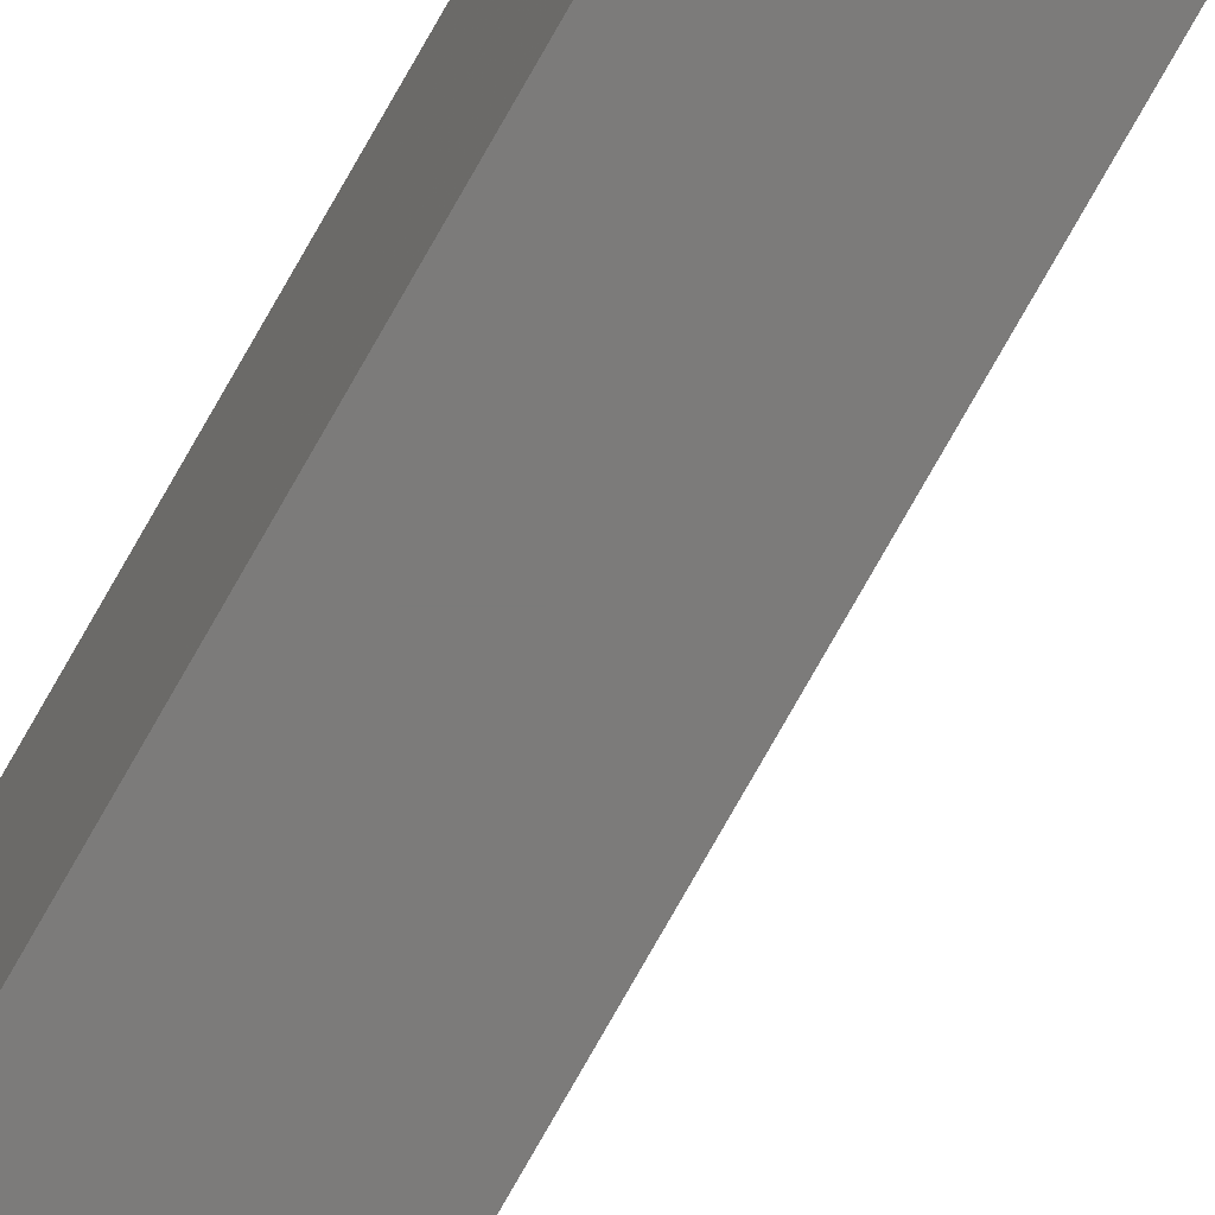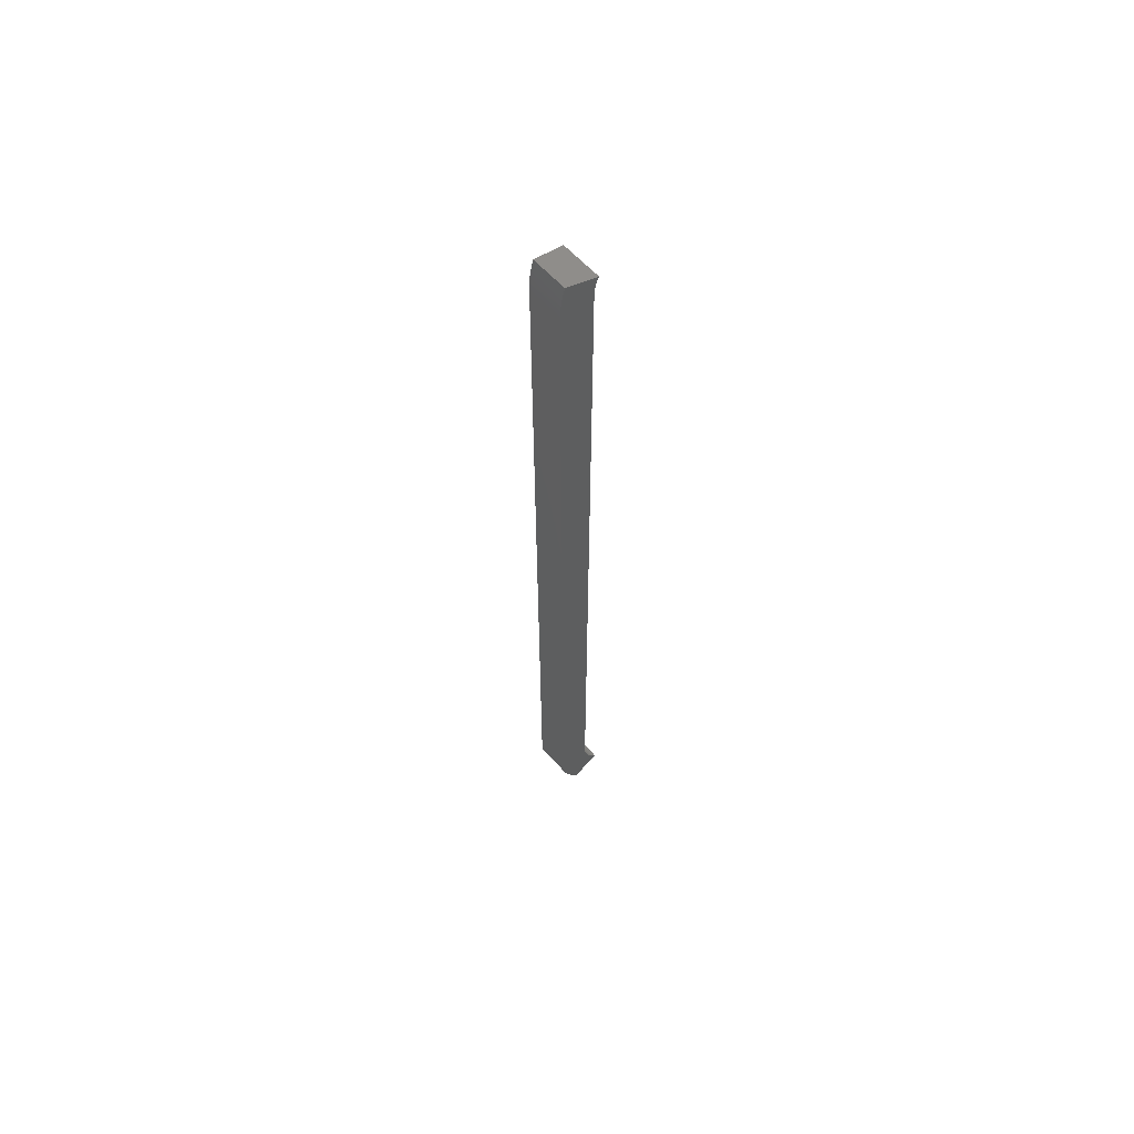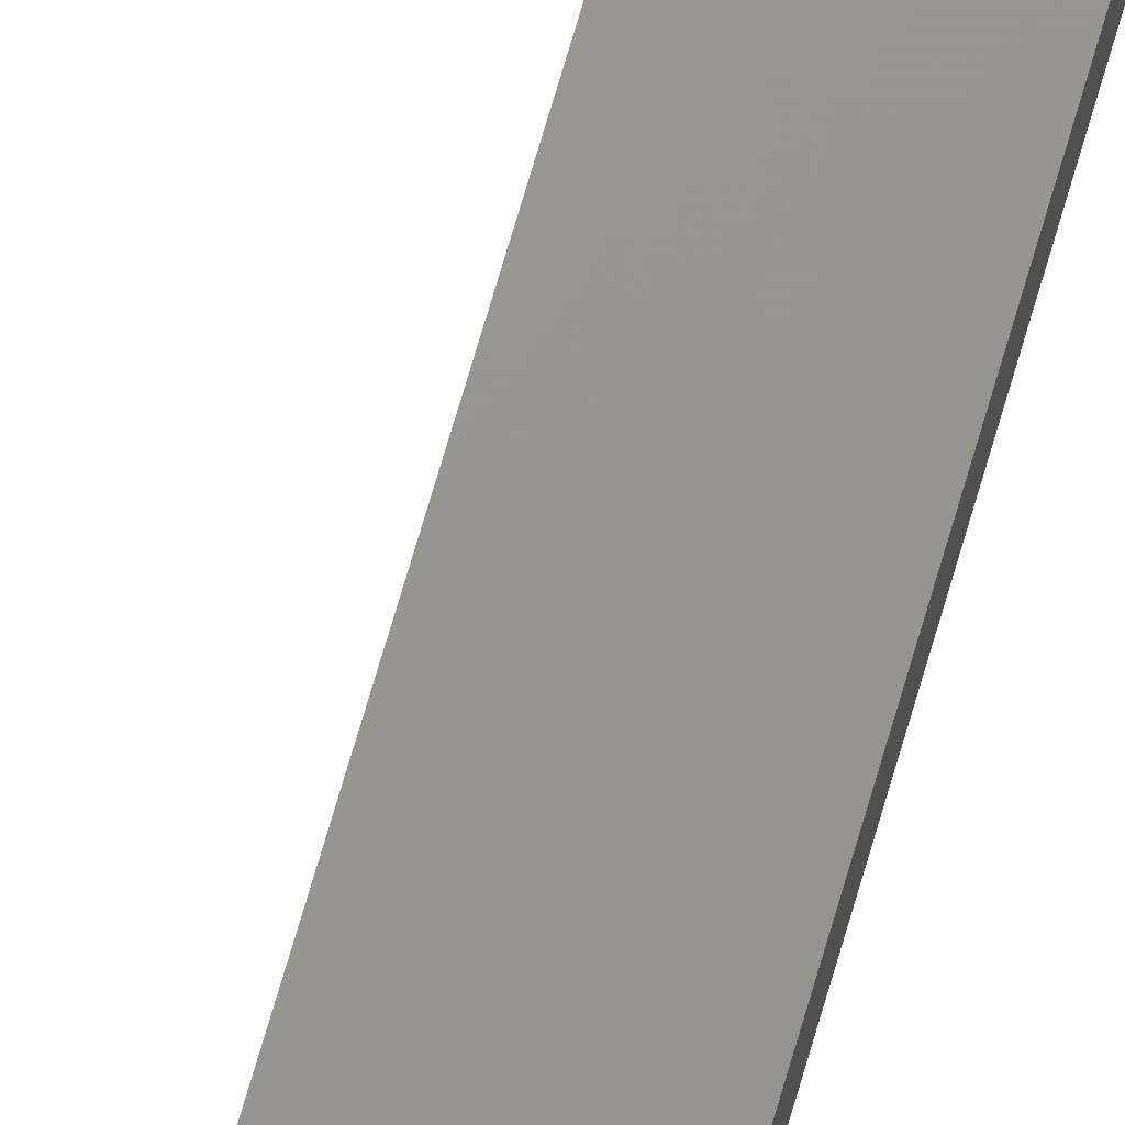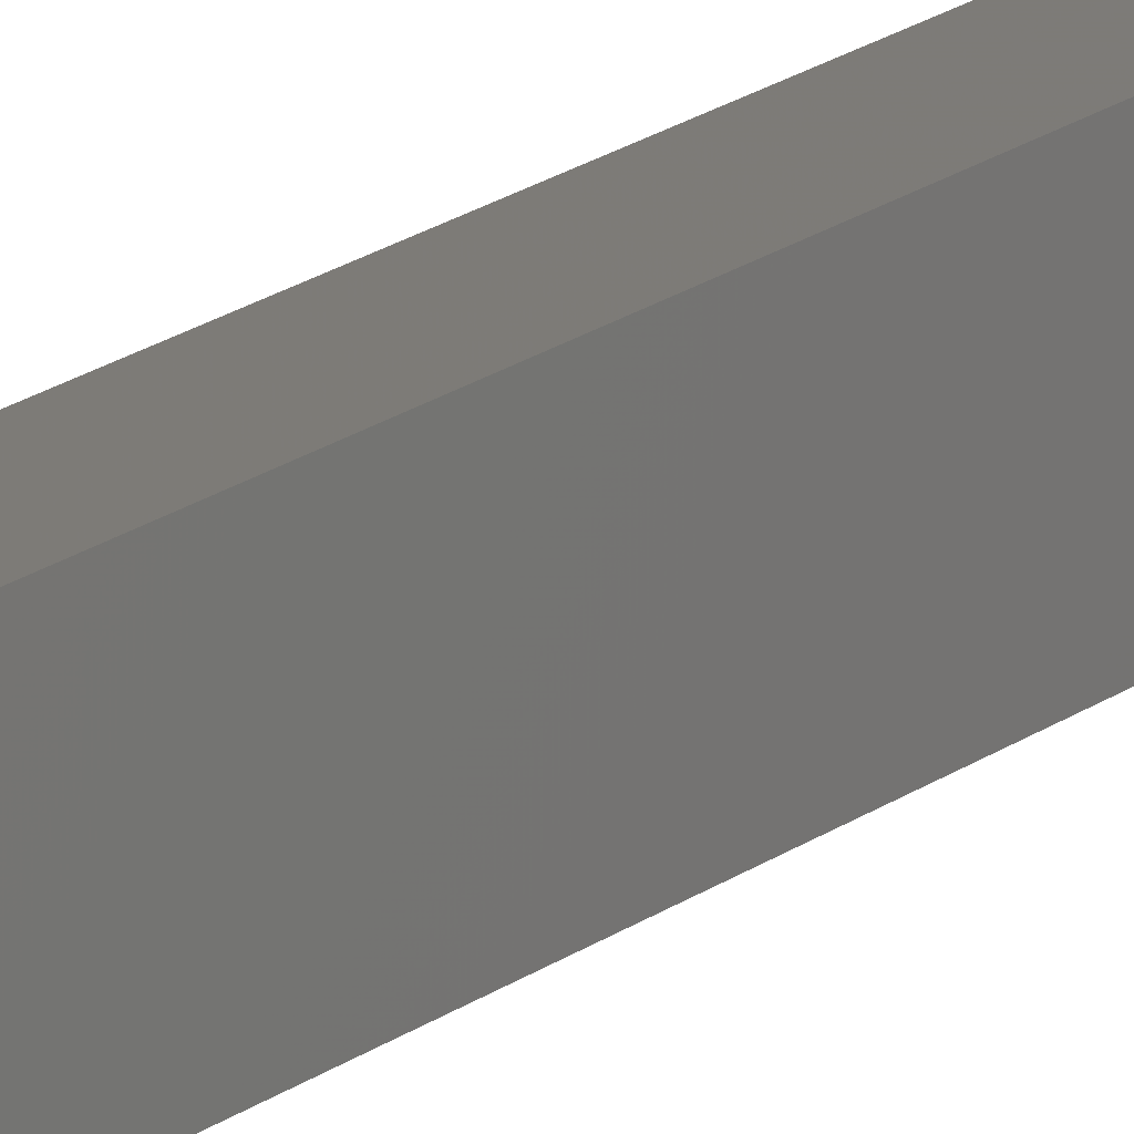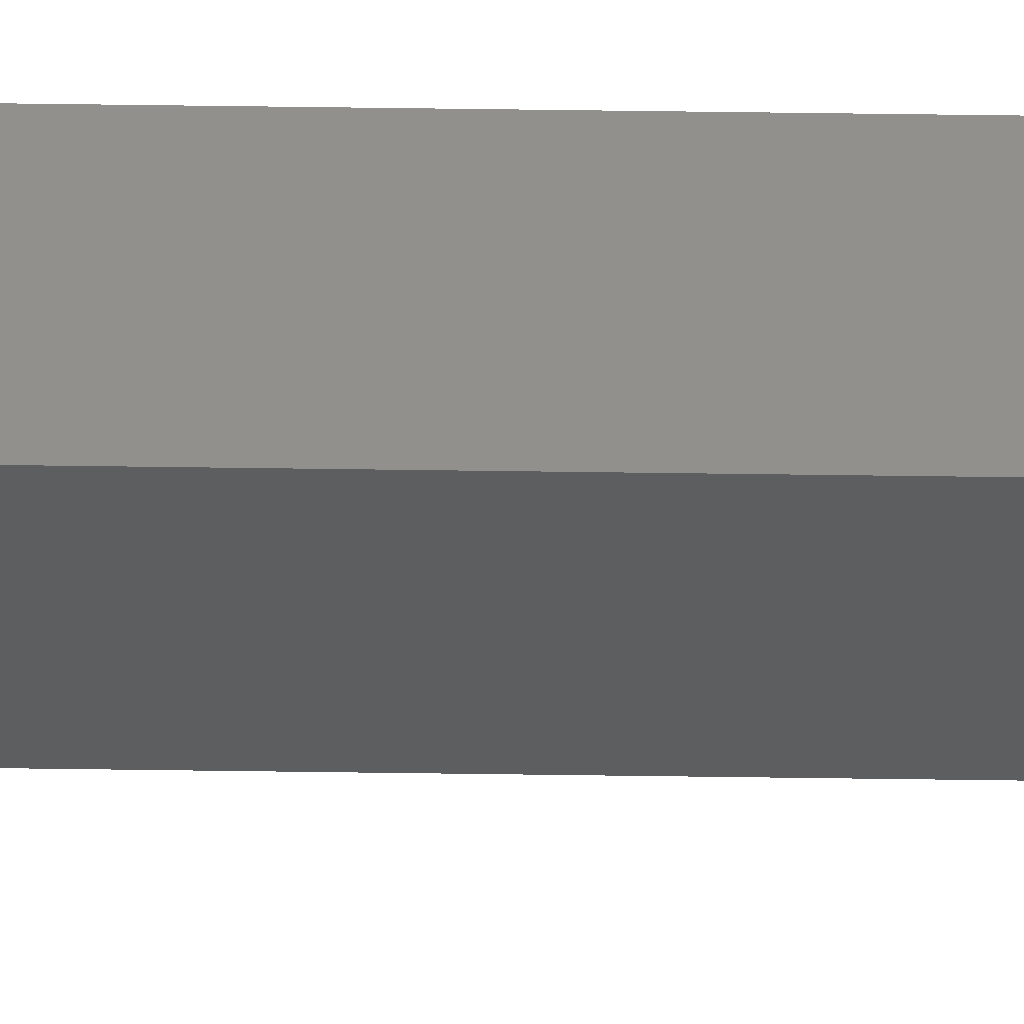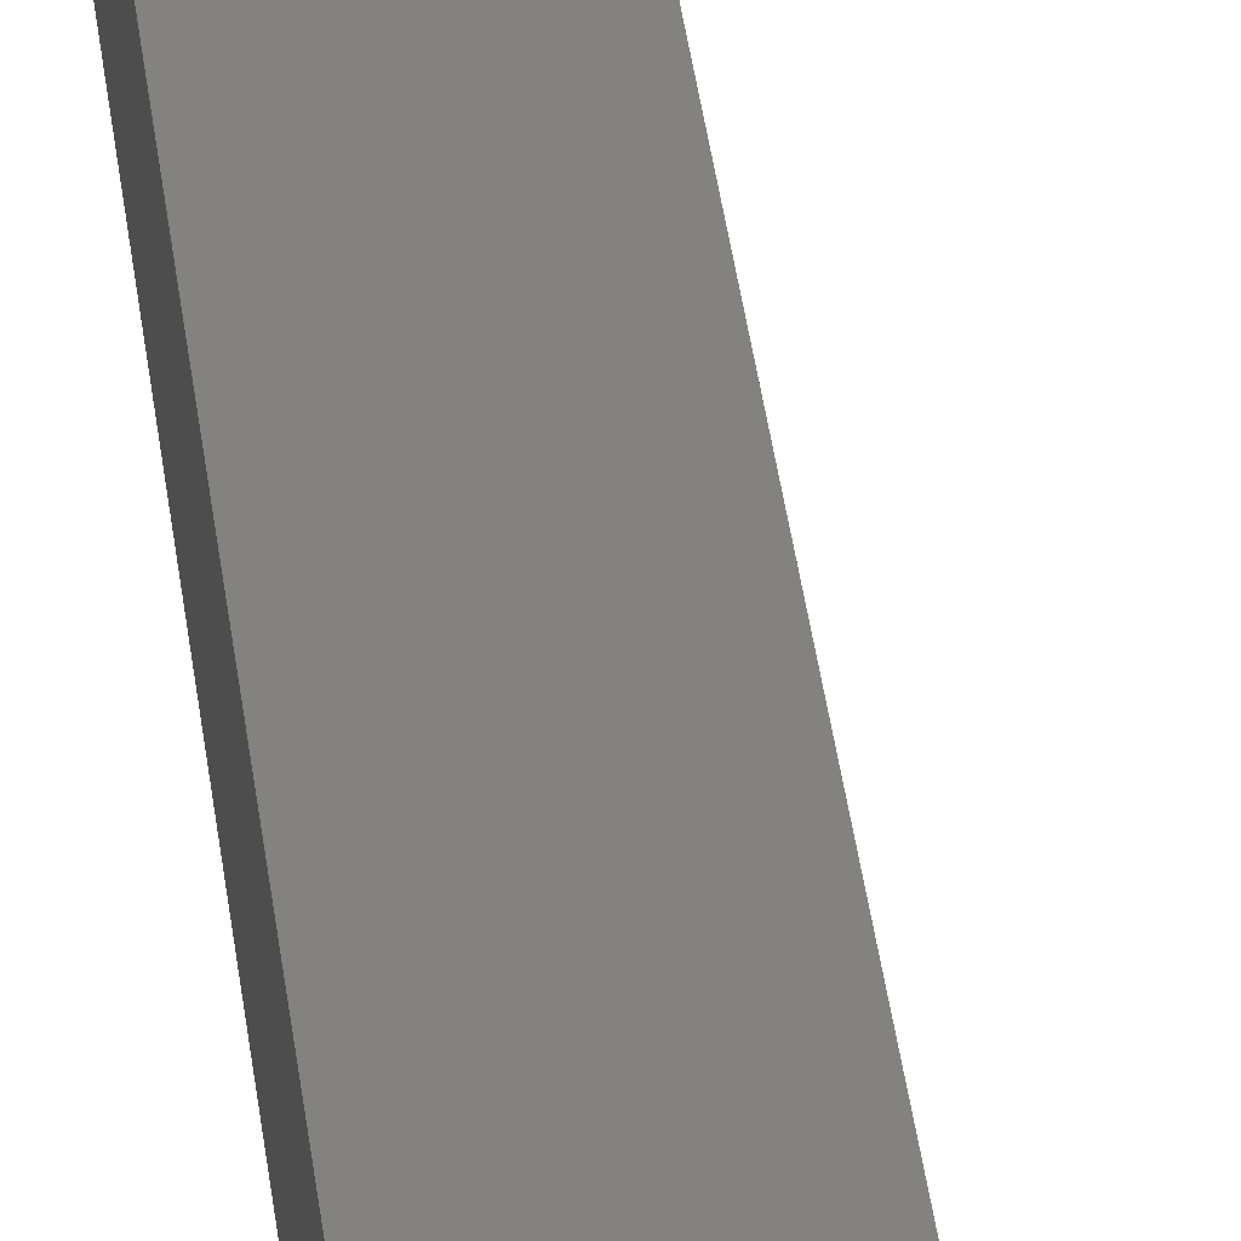
<metadata>
{"format":"stl","ext":"stl","renderer":"f3d","projection":"perspective","resolution":1024,"background":"white","views":[{"elev":-74.7,"azim":-29.3,"up":"+Y"},{"elev":61.7,"azim":-38.5,"up":"+Z"},{"elev":68.4,"azim":-164.1,"up":"+Y"},{"elev":12.2,"azim":25.2,"up":"+Y"},{"elev":59.8,"azim":90.8,"up":"+Y"},{"elev":18.1,"azim":-3.4,"up":"+Y"}]}
</metadata>
<code>
# stl→obj: 68 verts, 132 faces
v 282.7 36.81 947.7
v 253.6 32.98 940.1
v 281.3 36.63 952.4
v 252 32.77 945.9
v 250.8 32.61 951.8
v 280.3 36.5 957.2
v 250 32.51 957.7
v 249.6 32.46 962.3
v 279.7 36.42 962
v 249.5 32.45 966.9
v 279.5 36.4 966.9
v 249.5 32.45 1774
v 279.5 36.4 1774
v 249.7 32.47 1780
v 279.7 36.42 1777
v 250.3 32.55 1786
v 280.1 36.47 1780
v 251.3 32.68 1793
v 280.9 36.58 1784
v 252.4 32.83 1798
v 282 36.73 1787
v 283.6 36.93 1791
v 253.8 33.01 1803
v 269 35.01 910.7
v 266.6 34.7 914
v 291.1 37.92 931.5
v 293.4 38.22 928.5
v 263.3 34.26 918.9
v 289 37.64 934.5
v 260.6 33.9 923.6
v 257.9 33.54 928.9
v 286.5 37.32 938.7
v 255.5 33.24 934.4
v 284.4 37.04 943.2
v 251.8 0.4 1779
v 282.1 0.4 1778
v 252.2 0.4 1785
v 282.7 0.4 1782
v 283.7 0.4 1785
v 253.1 0.4 1791
v 271.2 0.4 910.7
v 295.9 0.4 928.5
v 292.9 0.4 932.4
v 284.7 0.4 1788
v 254.3 0.4 1797
v 268.9 0.4 914
v 286 0.4 1791
v 255.9 0.4 1803
v 290.5 0.4 936.1
v 266.4 0.4 917.5
v 288.1 0.4 940.4
v 264.1 0.4 921.2
v 261.2 0.4 926.4
v 286.1 0.4 944.9
v 258.7 0.4 931.9
v 284.5 0.4 949.5
v 256.6 0.4 937.5
v 283.3 0.4 954.2
v 254.8 0.4 943.2
v 282.4 0.4 959
v 253.4 0.4 949.1
v 252.4 0.4 955
v 282 0.4 963
v 251.8 0.4 960.9
v 281.9 0.4 966.9
v 251.6 0.4 966.9
v 281.9 0.4 1774
v 251.6 0.4 1774
f 1 2 3
f 4 5 6
f 5 7 6
f 3 4 6
f 7 8 9
f 6 7 9
f 8 10 11
f 9 8 11
f 10 12 13
f 11 10 13
f 12 14 15
f 13 12 15
f 14 16 17
f 15 14 17
f 16 18 19
f 17 16 19
f 18 20 21
f 19 18 21
f 21 20 22
f 20 23 22
f 24 25 26
f 27 24 26
f 25 28 29
f 28 30 29
f 26 25 29
f 30 31 32
f 29 30 32
f 31 33 34
f 32 31 34
f 33 2 1
f 34 33 1
f 2 4 3
f 35 36 37
f 38 39 40
f 37 38 40
f 41 42 43
f 39 44 45
f 41 43 46
f 40 39 45
f 44 47 48
f 45 44 48
f 43 49 50
f 46 43 50
f 49 51 52
f 50 49 52
f 52 51 53
f 51 54 55
f 53 51 55
f 54 56 57
f 55 54 57
f 56 58 59
f 57 56 59
f 58 60 61
f 59 58 61
f 61 60 62
f 60 63 64
f 62 60 64
f 63 65 66
f 64 63 66
f 65 67 68
f 66 65 68
f 67 36 35
f 68 67 35
f 36 38 37
f 10 66 12
f 66 68 12
f 25 24 46
f 24 41 46
f 24 27 41
f 27 42 41
f 42 27 26
f 43 42 26
f 49 43 29
f 43 26 29
f 51 49 32
f 49 29 32
f 54 51 34
f 51 32 34
f 56 54 1
f 54 34 1
f 58 56 3
f 56 1 3
f 60 58 6
f 58 3 6
f 63 60 9
f 60 6 9
f 65 63 11
f 63 9 11
f 11 13 65
f 13 67 65
f 67 13 15
f 36 67 15
f 38 36 17
f 36 15 17
f 39 38 19
f 38 17 19
f 44 39 21
f 39 19 21
f 47 44 22
f 44 21 22
f 22 23 48
f 22 48 47
f 25 46 50
f 28 50 52
f 28 25 50
f 30 52 53
f 30 28 52
f 31 53 55
f 31 30 53
f 33 55 57
f 33 31 55
f 2 57 59
f 2 33 57
f 4 59 61
f 4 2 59
f 5 61 62
f 5 4 61
f 7 62 64
f 7 5 62
f 8 64 66
f 8 7 64
f 10 8 66
f 12 68 35
f 14 35 37
f 14 12 35
f 16 37 40
f 16 14 37
f 18 40 45
f 18 16 40
f 20 45 48
f 20 18 45
f 23 20 48

</code>
